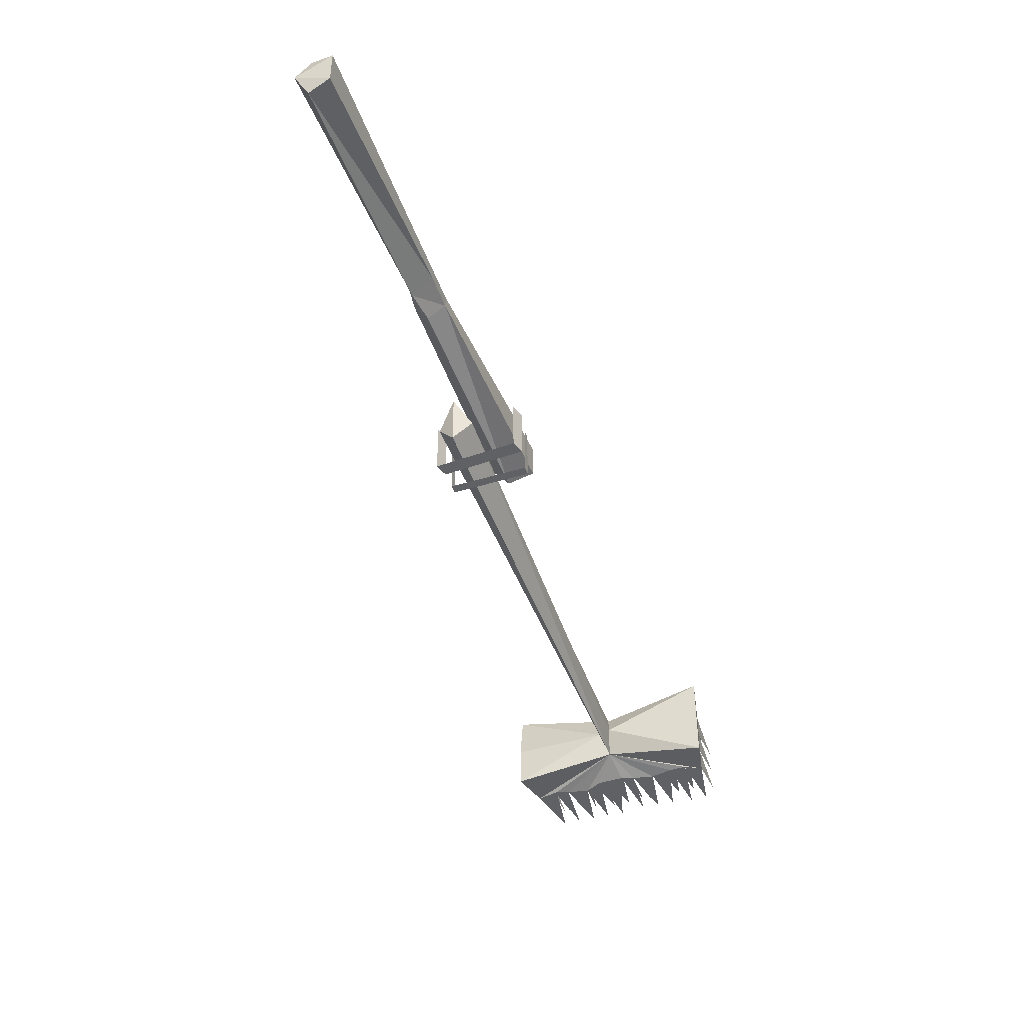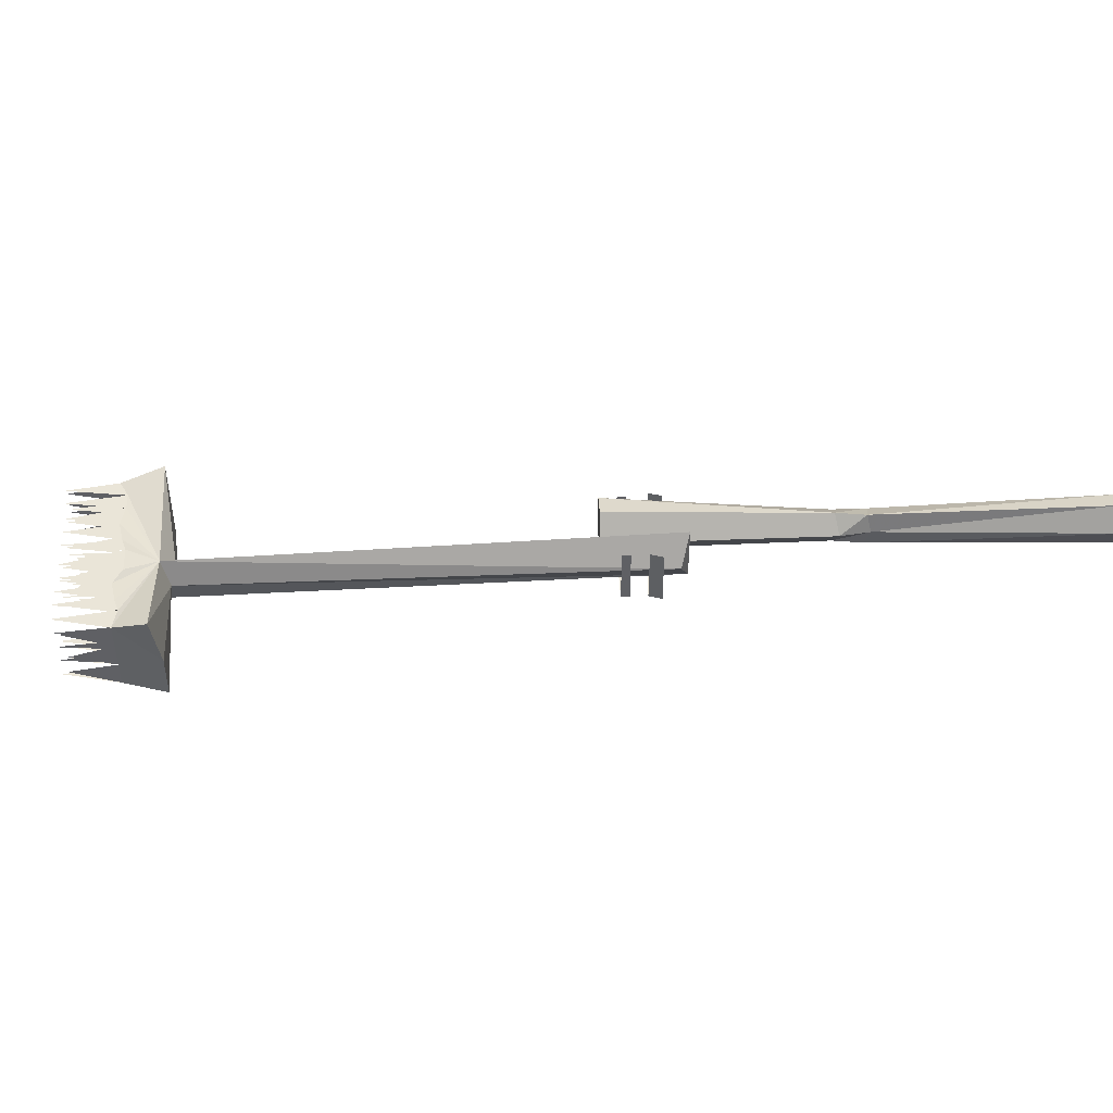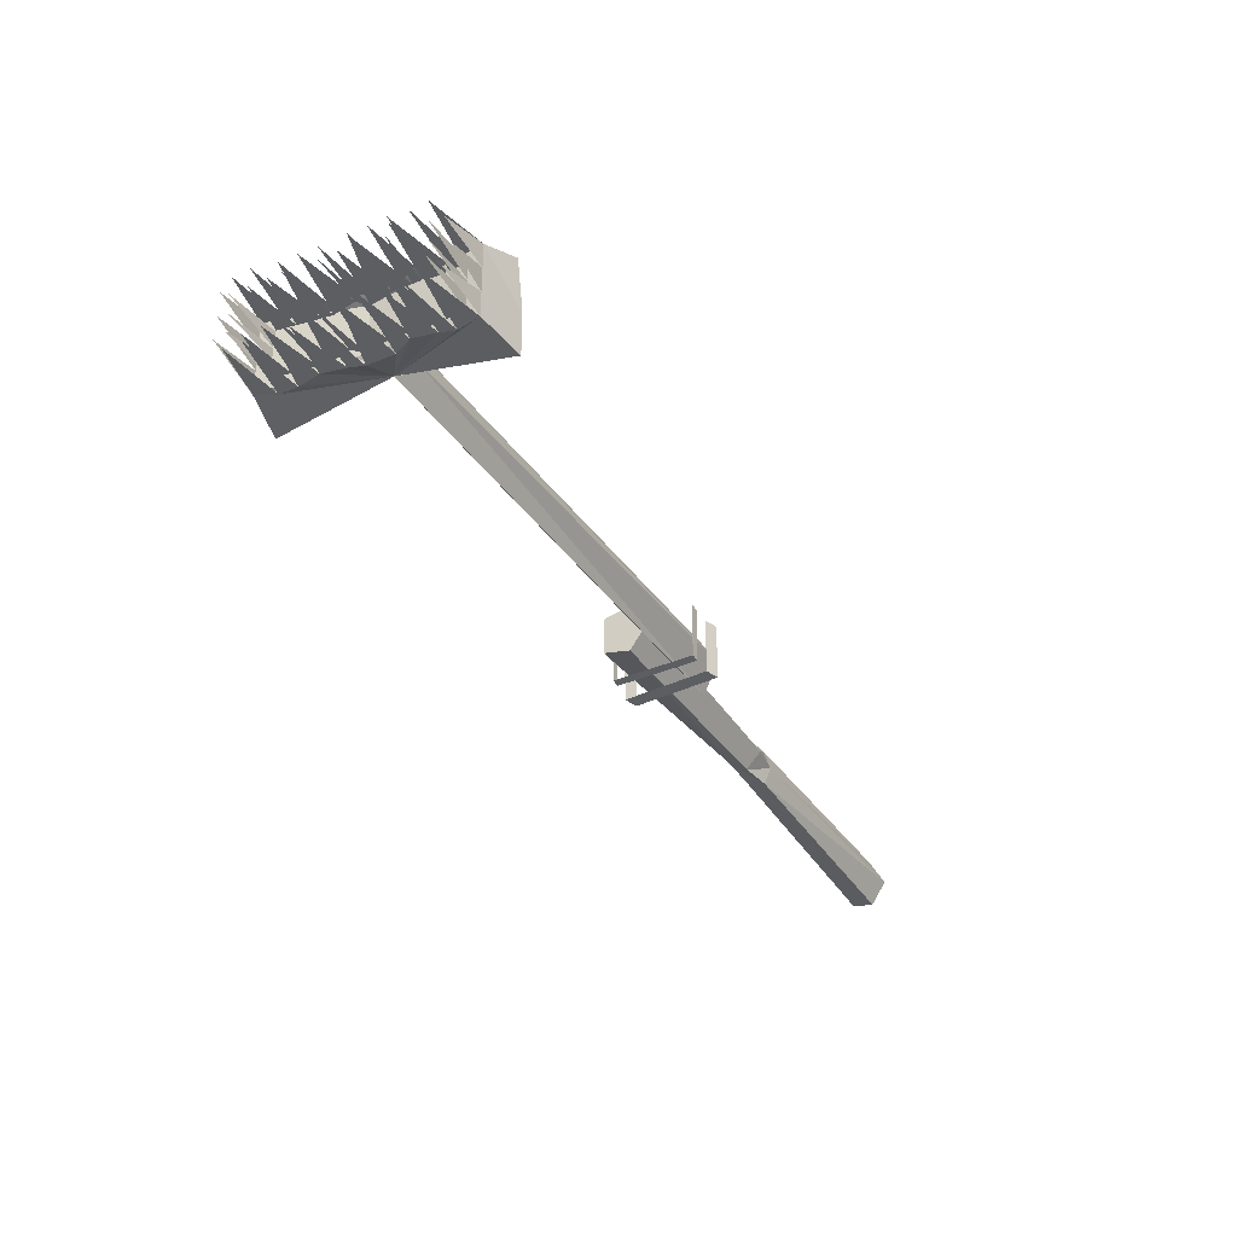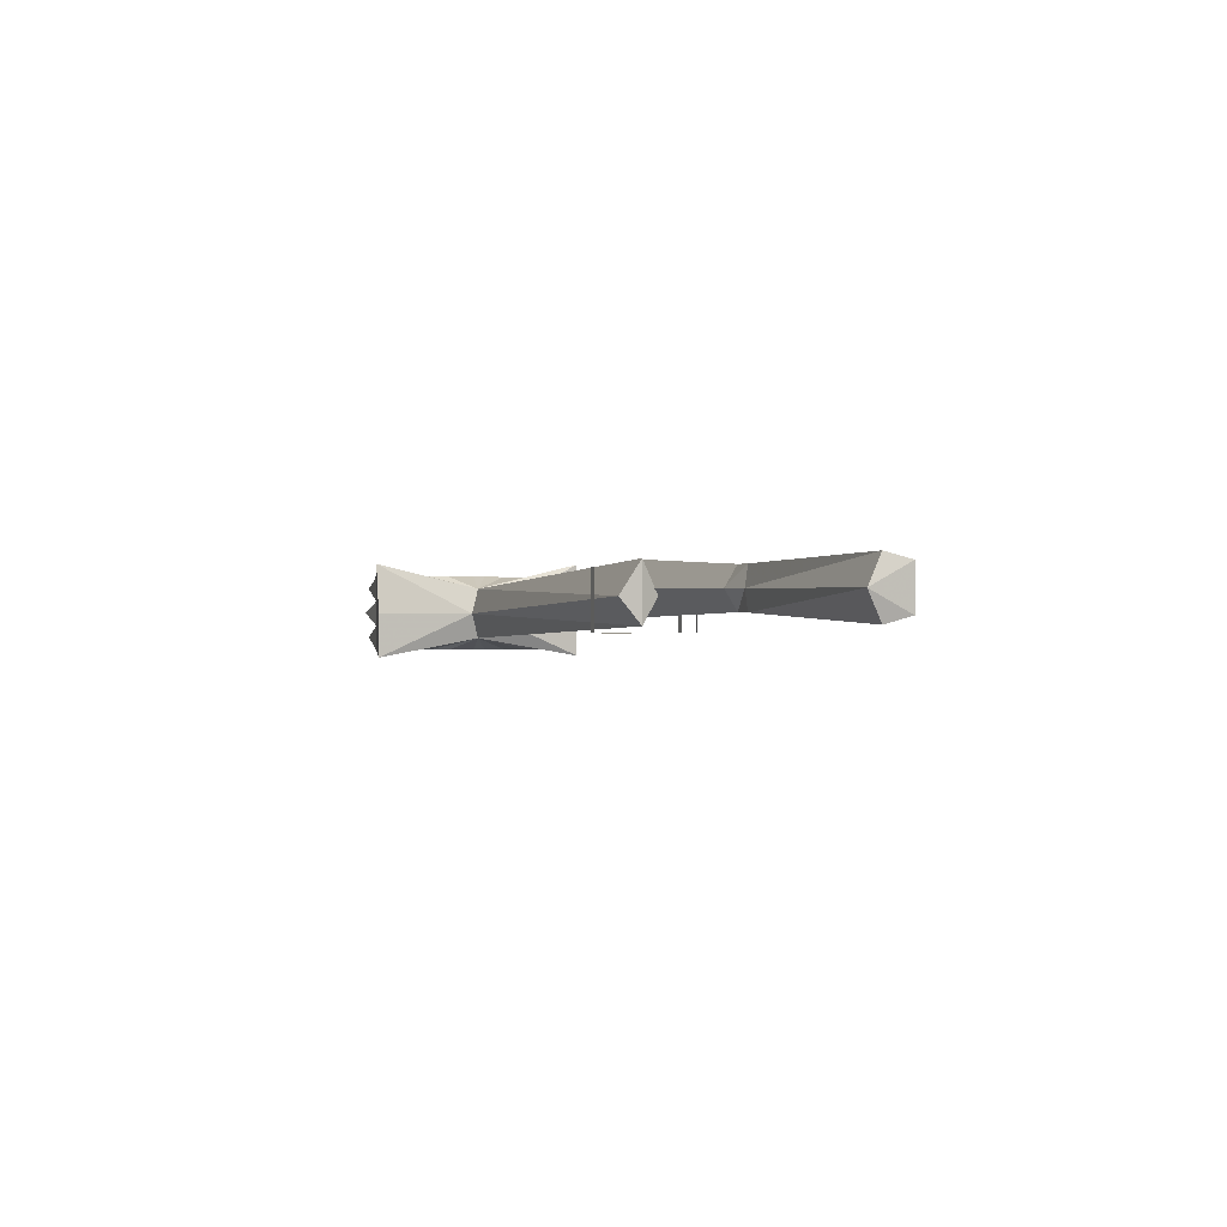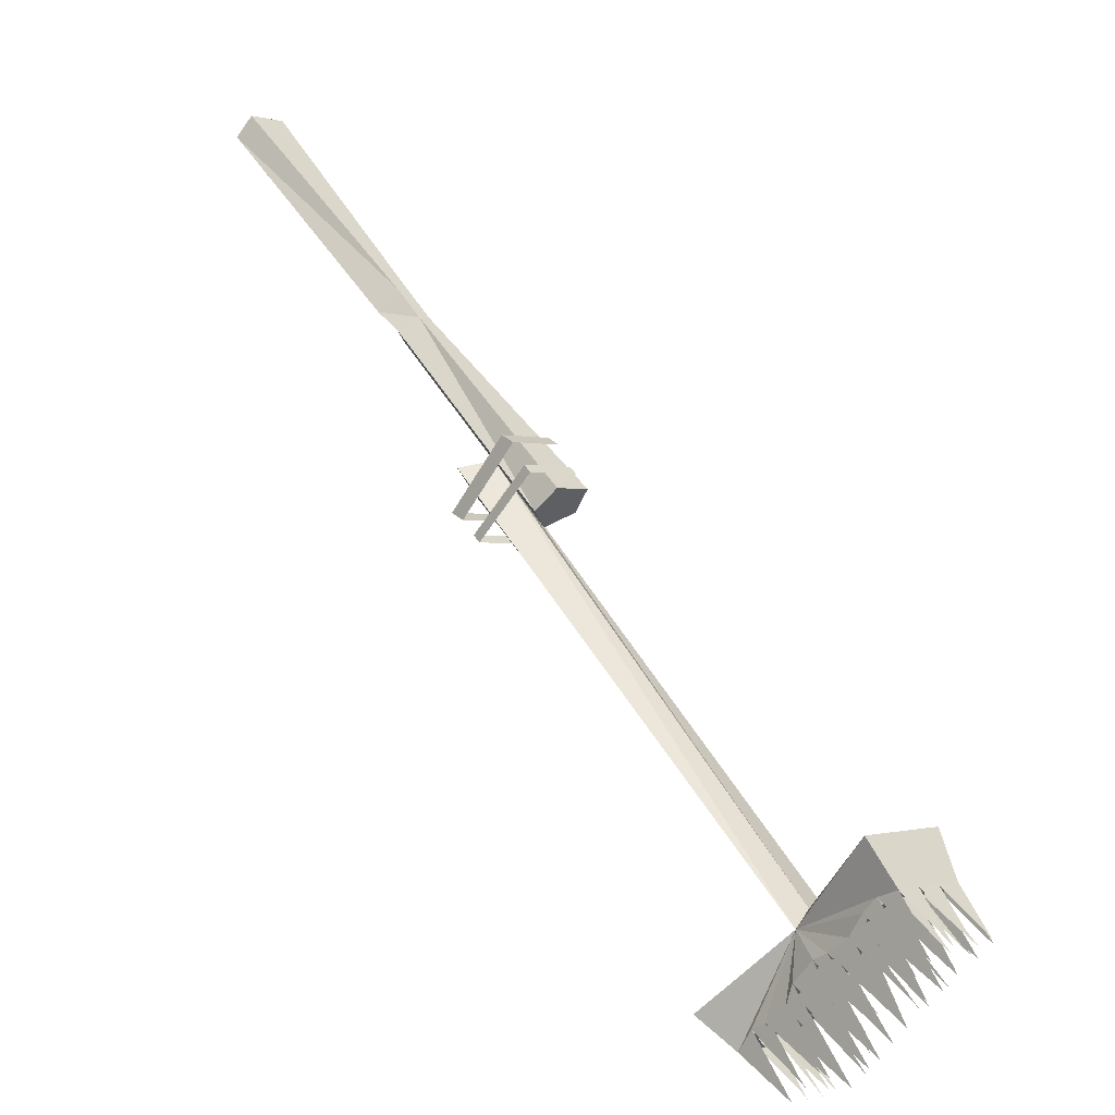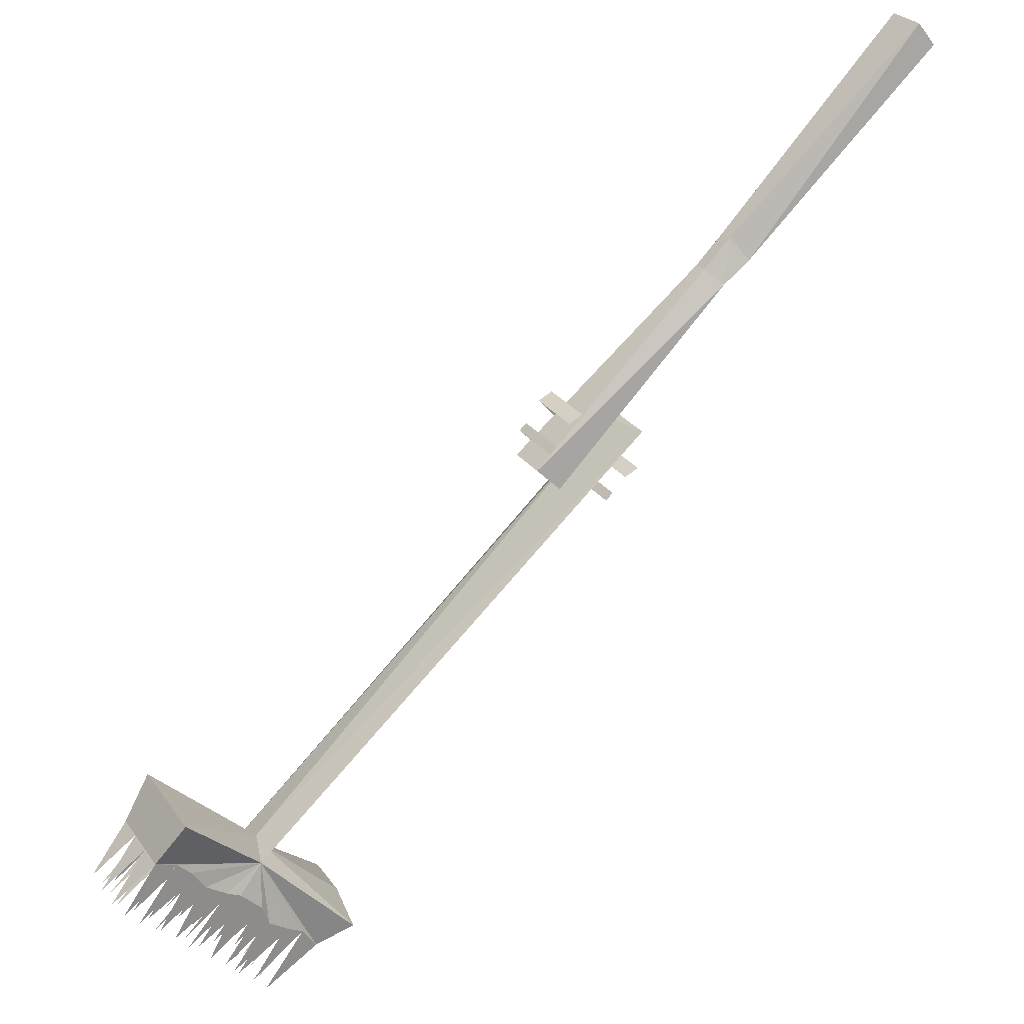
<metadata>
{"format":"obj","ext":"obj","renderer":"f3d","projection":"perspective","resolution":1024,"background":"white","views":[{"elev":-46.5,"azim":-25.9,"up":"+Y"},{"elev":44.9,"azim":-137.6,"up":"+Y"},{"elev":-37.4,"azim":163.3,"up":"+Y"},{"elev":0.5,"azim":-64.7,"up":"+Y"},{"elev":-0.5,"azim":41.7,"up":"+Z"},{"elev":26.2,"azim":152.6,"up":"+Z"}]}
</metadata>
<code>
v -0.05469 -0.07812 0.125
v -0.125 -0.07812 0.04688
v -0.1094 -0.07812 0.03906
v -0.03906 -0.07812 0.1172
v -0.03906 -0.007812 0.1172
v -0.05469 -0.007812 0.125
v -0.02344 -0.07812 0.09375
v -0.09375 -0.07812 0.02344
v -0.08594 -0.07812 0.01562
v -0.01562 -0.07812 0.08594
v -0.01562 -0.007812 0.08594
v -0.02344 -0.007812 0.09375
v -0.03906 -0.03125 0.03125
v -0.02344 0 0.04688
v 0 -0.007812 0.07031
v 0 -0.05469 0.07031
v -0.02344 -0.0625 0.04688
v -0.2266 -0.05469 0.2422
v -0.2422 -0.03125 0.2344
v -0.2266 -0.007812 0.2422
v -0.2109 -0.02344 0.2578
v -0.2109 -0.03906 0.2578
v -0.2578 -0.05469 0.2656
v -0.2656 -0.03125 0.2656
v -0.2578 -0.007812 0.2656
v -0.2422 -0.02344 0.2891
v -0.2422 -0.03906 0.2891
v -0.4766 -0.0625 0.4766
v -0.4922 -0.03125 0.4688
v -0.4766 0 0.4766
v -0.4609 -0.007812 0.5
v -0.4609 -0.05469 0.5
v 0.2266 -0.0625 -0.4297
v 0.2344 0 -0.4375
v 0.2734 -0.01562 -0.4609
v 0.2734 -0.04688 -0.4609
v 0.2734 -0.07812 -0.4609
v 0.2734 -0.1094 -0.4609
v 0.2266 -0.1172 -0.4297
v 0.3125 -0.0625 -0.3438
v 0.3281 -0.03125 -0.3438
v 0.2891 -0.01562 -0.4375
v 0.3359 -0.01562 -0.5
v 0.4531 -0.01562 -0.2969
v 0.4219 0 -0.25
v 0.4219 -0.0625 -0.25
v 0.4531 -0.04688 -0.2969
v 0.5 -0.03125 -0.3438
v 0.4531 -0.07812 -0.2969
v 0.4531 -0.1094 -0.2969
v 0.5 -0.09375 -0.3438
v 0.4219 -0.1172 -0.25
v 0.3203 -0.0625 -0.3281
v 0.3281 -0.09375 -0.3438
v 0.4297 -0.1094 -0.3047
v 0.4922 -0.1094 -0.3516
v 0.3047 -0.01562 -0.4297
v 0.3281 -0.01562 -0.4141
v 0.3672 -0.01562 -0.4688
v 0.3359 -0.01562 -0.3906
v 0.3594 -0.01562 -0.3672
v 0.3984 -0.01562 -0.4375
v 0.4297 -0.01562 -0.3047
v 0.4141 -0.01562 -0.3203
v 0.3984 -0.01562 -0.3438
v 0.375 -0.01562 -0.3594
v 0.4219 -0.01562 -0.4141
v 0.2891 -0.1094 -0.4375
v 0.3047 -0.1094 -0.4297
v 0.3281 -0.1094 -0.4141
v 0.3359 -0.1094 -0.3906
v 0.3594 -0.1094 -0.3672
v 0.375 -0.1094 -0.3594
v 0.3984 -0.1094 -0.3438
v 0.4141 -0.1094 -0.3203
v 0.4766 -0.1094 -0.3672
v -0.125 -0.07031 0.09375
v -0.1328 -0.03906 0.07031
v -0.125 0 0.09375
v -0.1016 -0.03906 0.1016
v 0.3984 -0.1094 -0.4375
v 0.3828 -0.1094 -0.4531
v 0.4219 -0.1094 -0.4141
v 0.4375 -0.1094 -0.3984
v 0.4531 -0.1094 -0.3828
v 0.3359 -0.1094 -0.5
v 0.3516 -0.1094 -0.4844
v 0.3672 -0.1094 -0.4688
v 0.3203 -0.03125 -0.5
v 0.3125 -0.0625 -0.5
v 0.3203 -0.09375 -0.5
v 0.4922 -0.01562 -0.3516
v 0.4766 -0.01562 -0.3672
v 0.4531 -0.01562 -0.3828
v 0.4375 -0.01562 -0.3984
v 0.3828 -0.01562 -0.4531
v 0.3516 -0.01562 -0.4844
v 0.5 -0.0625 -0.3438
v 0.4062 -0.09375 -0.4297
v 0.3438 -0.09375 -0.3906
v 0.3594 -0.09375 -0.3672
v 0.3906 -0.09375 -0.4453
v 0.3281 -0.09375 -0.4062
v 0.375 -0.09375 -0.3672
v 0.4219 -0.09375 -0.4141
v 0.3906 -0.09375 -0.3438
v 0.4297 -0.09375 -0.4062
v 0.3984 -0.09375 -0.3359
v 0.4531 -0.09375 -0.3906
v 0.4219 -0.09375 -0.3203
v 0.4609 -0.09375 -0.375
v 0.4766 -0.09375 -0.3594
v 0.4375 -0.09375 -0.3047
v 0.2969 -0.09375 -0.4297
v 0.3359 -0.09375 -0.4844
v 0.2812 -0.09375 -0.4453
v 0.3203 -0.09375 -0.4141
v 0.3672 -0.09375 -0.4766
v 0.3672 -0.09375 -0.4609
v 0.2812 -0.05469 -0.4453
v 0.3359 -0.03906 -0.5
v 0.2812 -0.03125 -0.4453
v 0.2812 -0.07031 -0.4453
v 0.3359 -0.0625 -0.5
v 0.3359 -0.08594 -0.5
v 0.4219 -0.03125 -0.3203
v 0.4766 -0.03125 -0.3594
v 0.4375 -0.03125 -0.3047
v 0.3984 -0.03125 -0.3359
v 0.4609 -0.03125 -0.375
v 0.3906 -0.03125 -0.3438
v 0.4531 -0.03125 -0.3906
v 0.375 -0.03125 -0.3672
v 0.4297 -0.03125 -0.4062
v 0.4219 -0.03125 -0.4141
v 0.3594 -0.03125 -0.3672
v 0.3438 -0.03125 -0.3906
v 0.4062 -0.03125 -0.4297
v 0.3281 -0.03125 -0.4062
v 0.3906 -0.03125 -0.4453
v 0.3203 -0.03125 -0.4141
v 0.3672 -0.03125 -0.4609
v 0.2969 -0.03125 -0.4297
v 0.3672 -0.03125 -0.4766
v 0.3359 -0.03125 -0.4844
v 0.4922 -0.03906 -0.3516
v 0.4375 -0.05469 -0.3047
v 0.4922 -0.0625 -0.3516
v 0.4375 -0.07031 -0.3047
v 0.4922 -0.08594 -0.3516
v -0.125 -0.007812 0.04688
v -0.1094 -0.007812 0.03906
v -0.09375 -0.007812 0.02344
v -0.08594 -0.007812 0.01562
f 1 2 3
f 1 3 4
f 1 4 5
f 1 5 6
f 7 8 9
f 7 9 10
f 7 10 11
f 7 11 12
f 151 152 3
f 151 3 2
f 153 154 9
f 153 9 8
f 13 14 15
f 13 15 16
f 13 16 17
f 13 17 18
f 13 18 19
f 13 19 14
f 14 19 20
f 14 20 15
f 15 20 21
f 15 21 16
f 16 21 22
f 16 22 17
f 17 22 18
f 23 27 28
f 23 28 29
f 23 29 24
f 24 29 30
f 24 30 25
f 25 30 31
f 25 31 26
f 26 31 32
f 26 32 27
f 27 32 28
f 28 32 29
f 29 32 31
f 29 31 30
f 18 22 23
f 18 23 24
f 18 24 19
f 19 24 25
f 19 25 20
f 20 25 26
f 20 26 21
f 21 26 27
f 21 27 22
f 22 27 23
f 33 34 35
f 33 35 36
f 33 36 37
f 33 37 38
f 33 38 39
f 33 39 40
f 33 40 34
f 34 40 41
f 34 41 35
f 35 41 42
f 44 45 46
f 44 46 47
f 49 47 46
f 49 46 50
f 52 50 46
f 52 46 53
f 52 53 54
f 52 54 50
f 50 54 55
f 45 44 41
f 45 41 53
f 45 53 46
f 57 42 41
f 57 41 58
f 60 58 41
f 60 41 61
f 41 44 63
f 41 63 64
f 41 64 65
f 41 65 66
f 41 66 61
f 54 38 68
f 54 68 69
f 54 69 70
f 54 70 71
f 54 71 72
f 54 72 73
f 54 73 74
f 54 74 75
f 54 75 55
f 38 54 39
f 39 54 40
f 40 54 77
f 40 77 78
f 40 78 41
f 41 78 79
f 41 79 53
f 53 79 80
f 53 80 54
f 54 80 77
f 77 80 79
f 77 79 78
f 136 101 38
f 136 38 35
f 101 136 44
f 101 44 50
f 35 42 43
f 44 47 48
f 49 50 51
f 50 55 56
f 57 58 59
f 60 61 62
f 61 66 67
f 55 75 76
f 72 71 81
f 70 82 71
f 72 83 73
f 73 84 74
f 74 85 75
f 38 86 68
f 68 87 69
f 69 88 70
f 35 89 36
f 36 90 37
f 37 91 38
f 44 92 63
f 63 93 64
f 64 94 65
f 65 95 66
f 60 96 58
f 57 97 42
f 49 98 47
f 99 100 101
f 100 102 103
f 104 105 101
f 106 107 104
f 108 109 106
f 110 111 108
f 112 110 113
f 114 115 116
f 117 118 114
f 103 119 117
f 120 121 122
f 123 124 120
f 116 125 123
f 126 127 128
f 129 130 126
f 131 132 129
f 133 134 131
f 135 133 136
f 137 138 136
f 139 140 137
f 141 142 139
f 143 144 141
f 145 143 122
f 128 146 147
f 147 148 149
f 149 150 113

</code>
